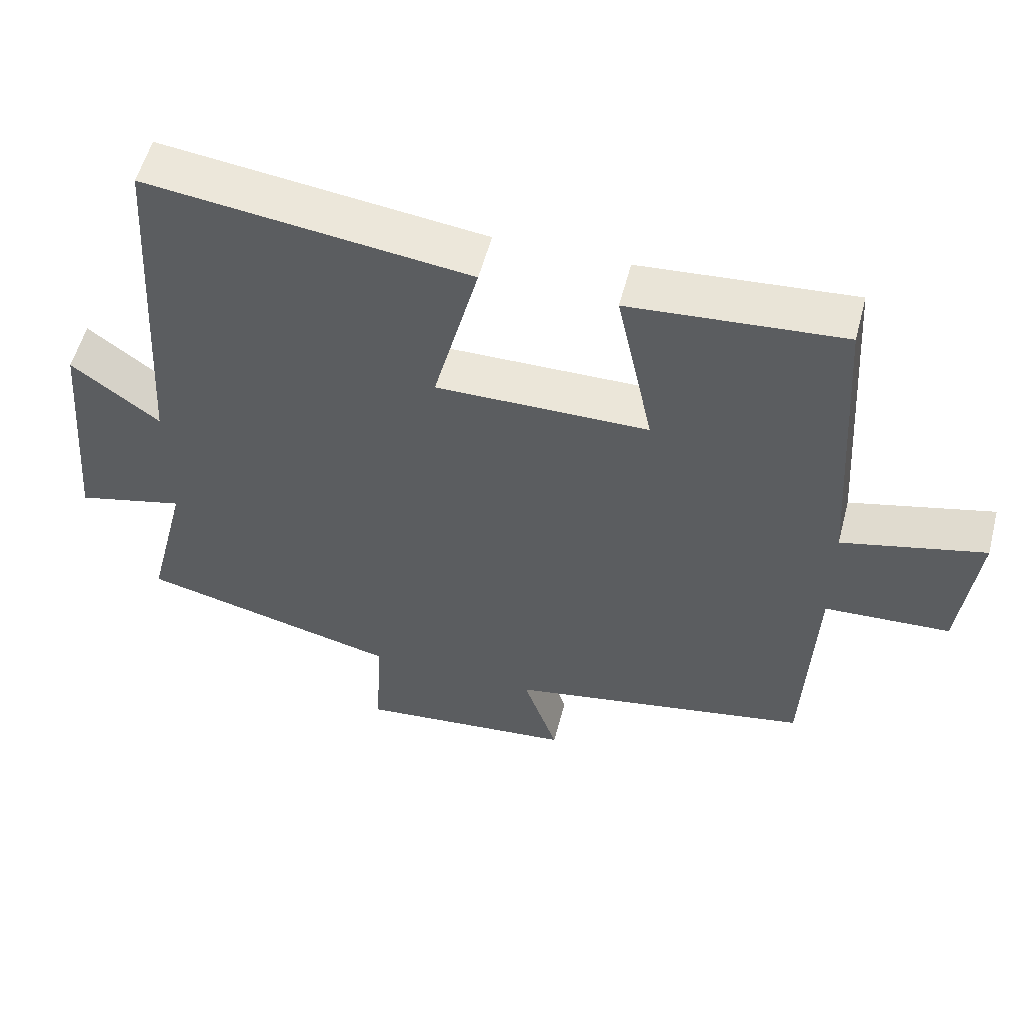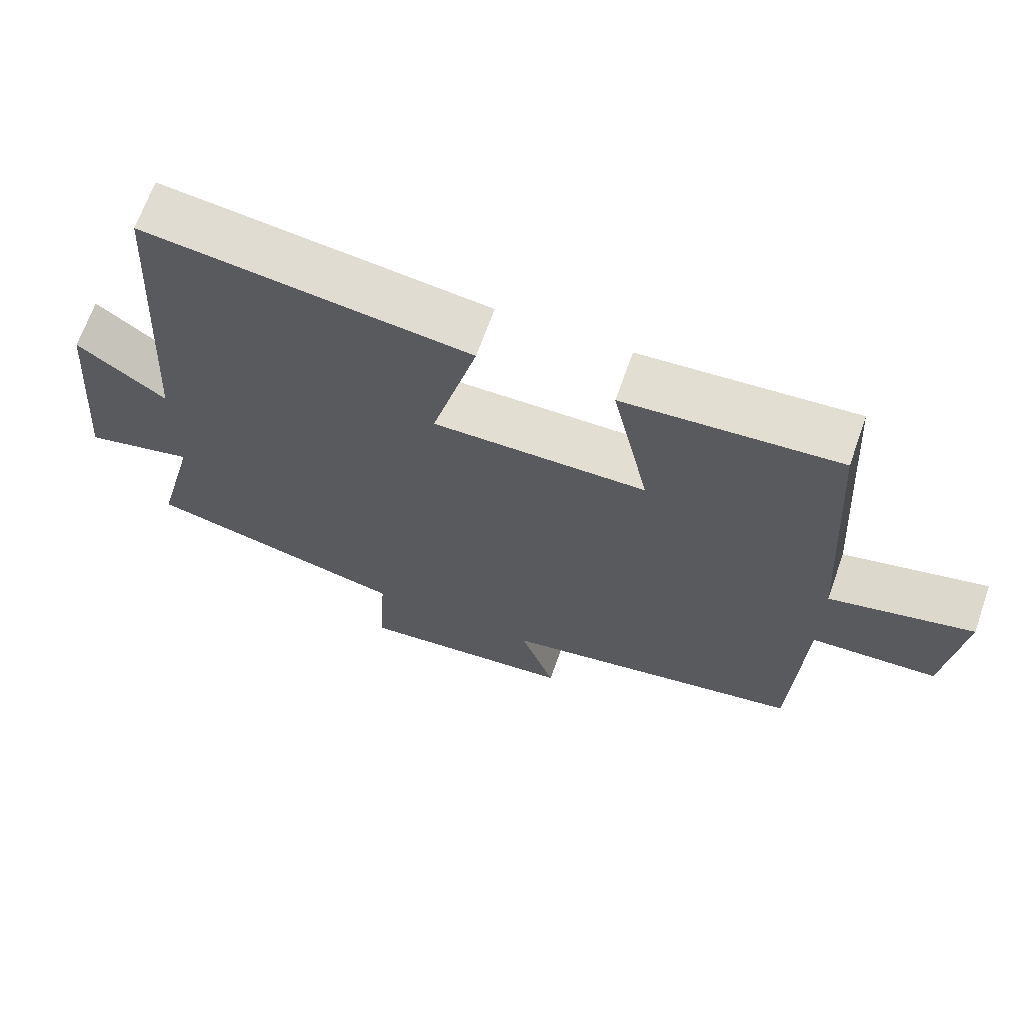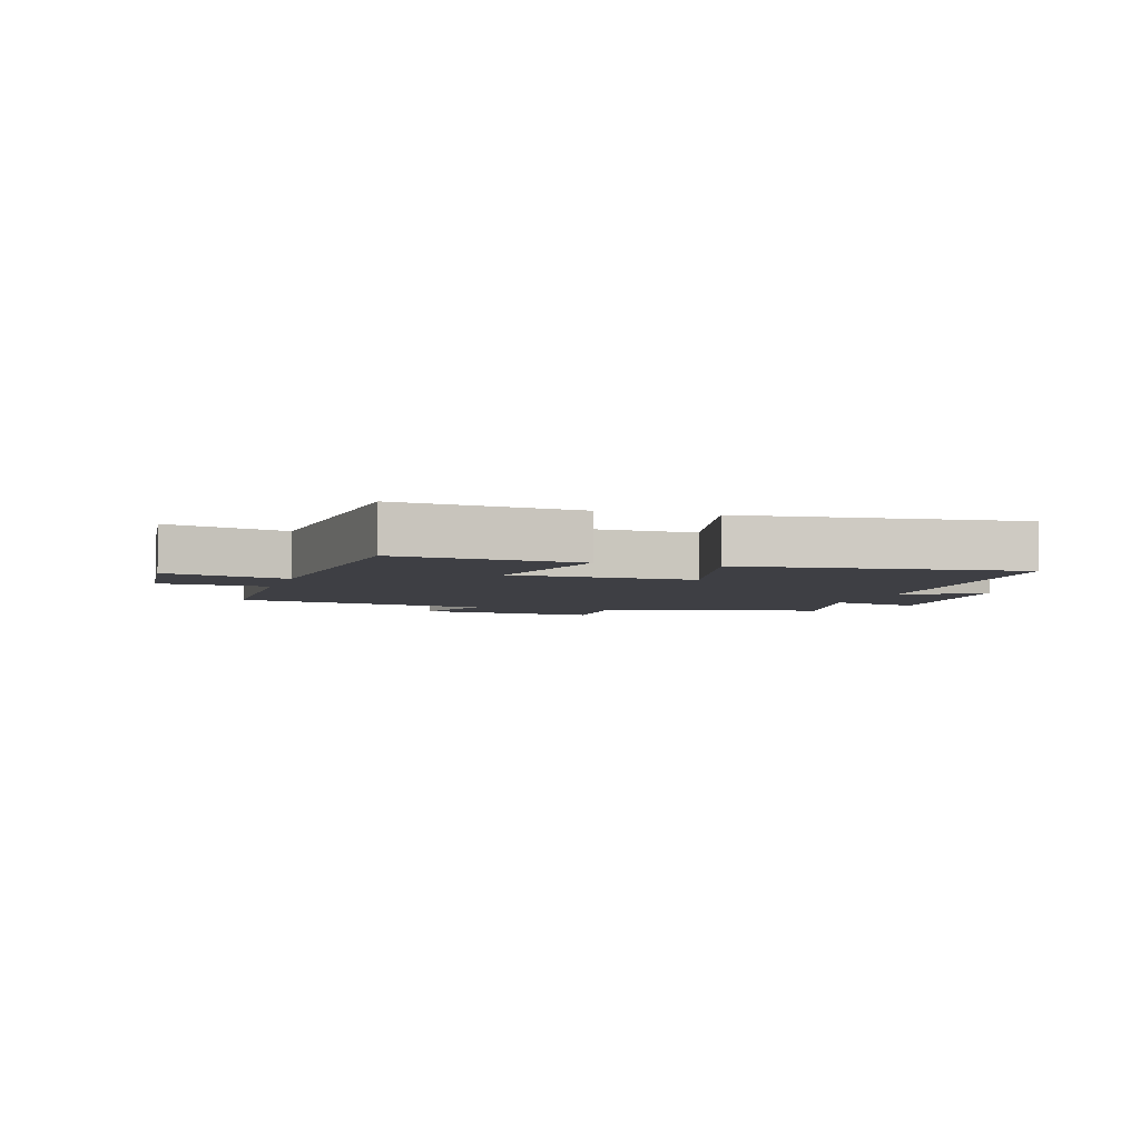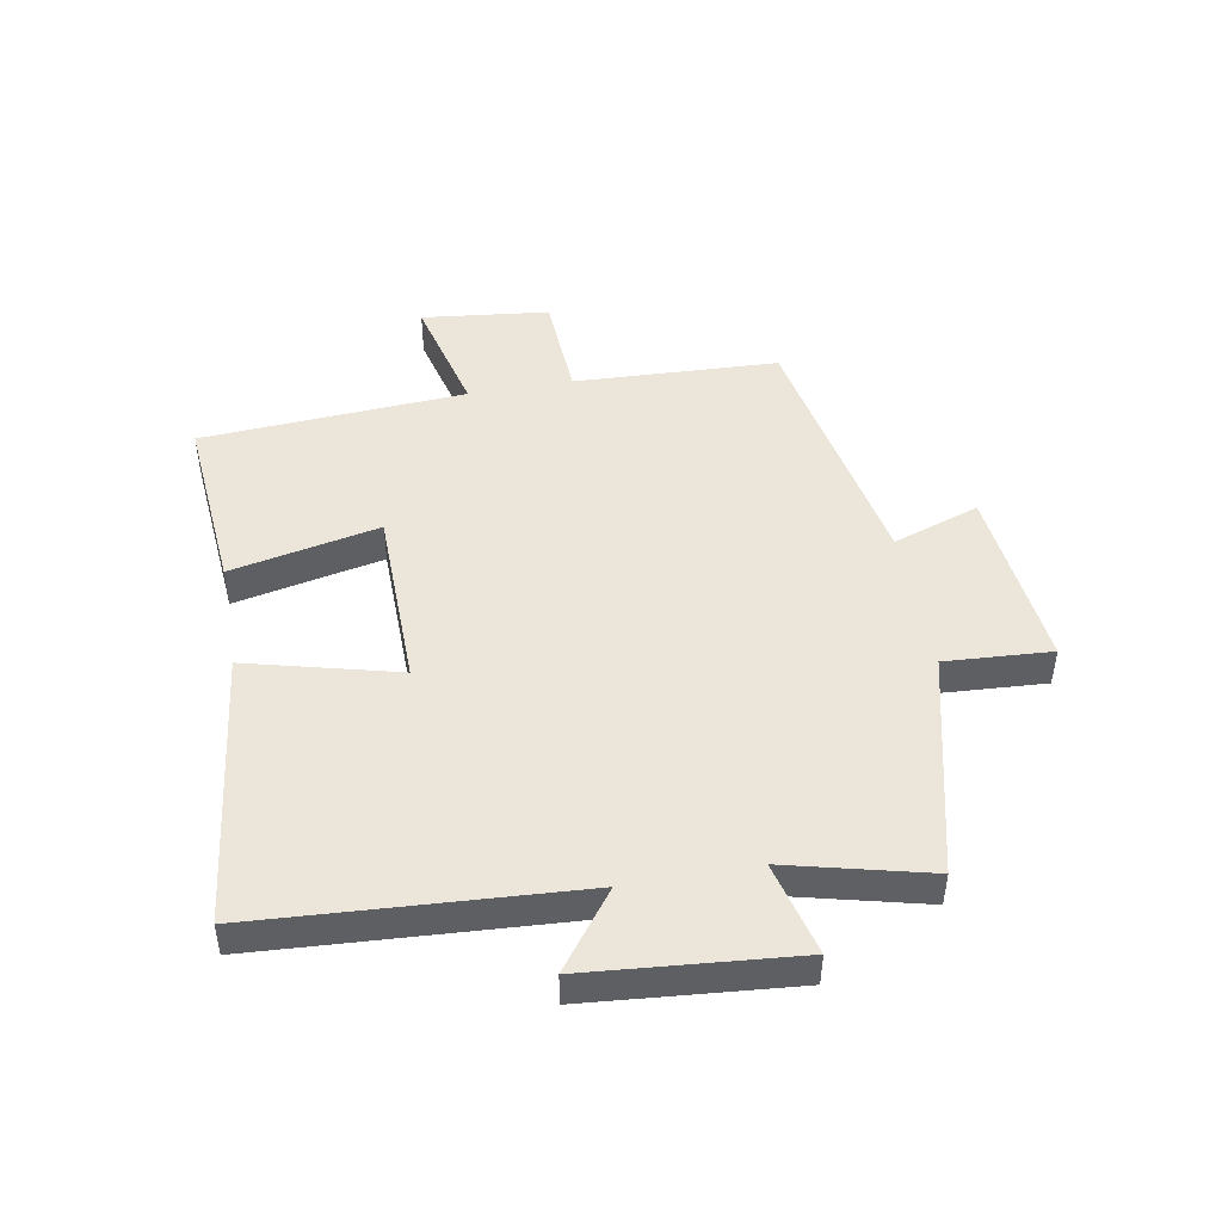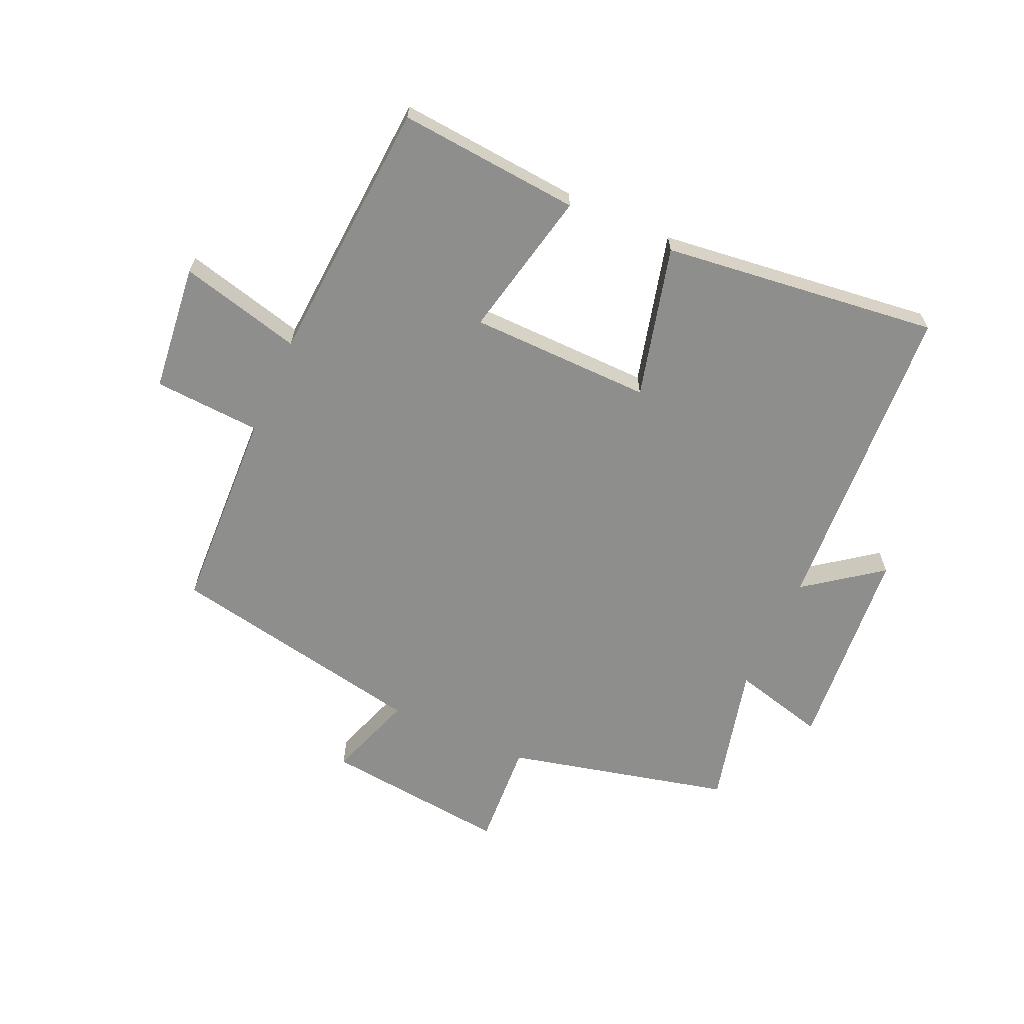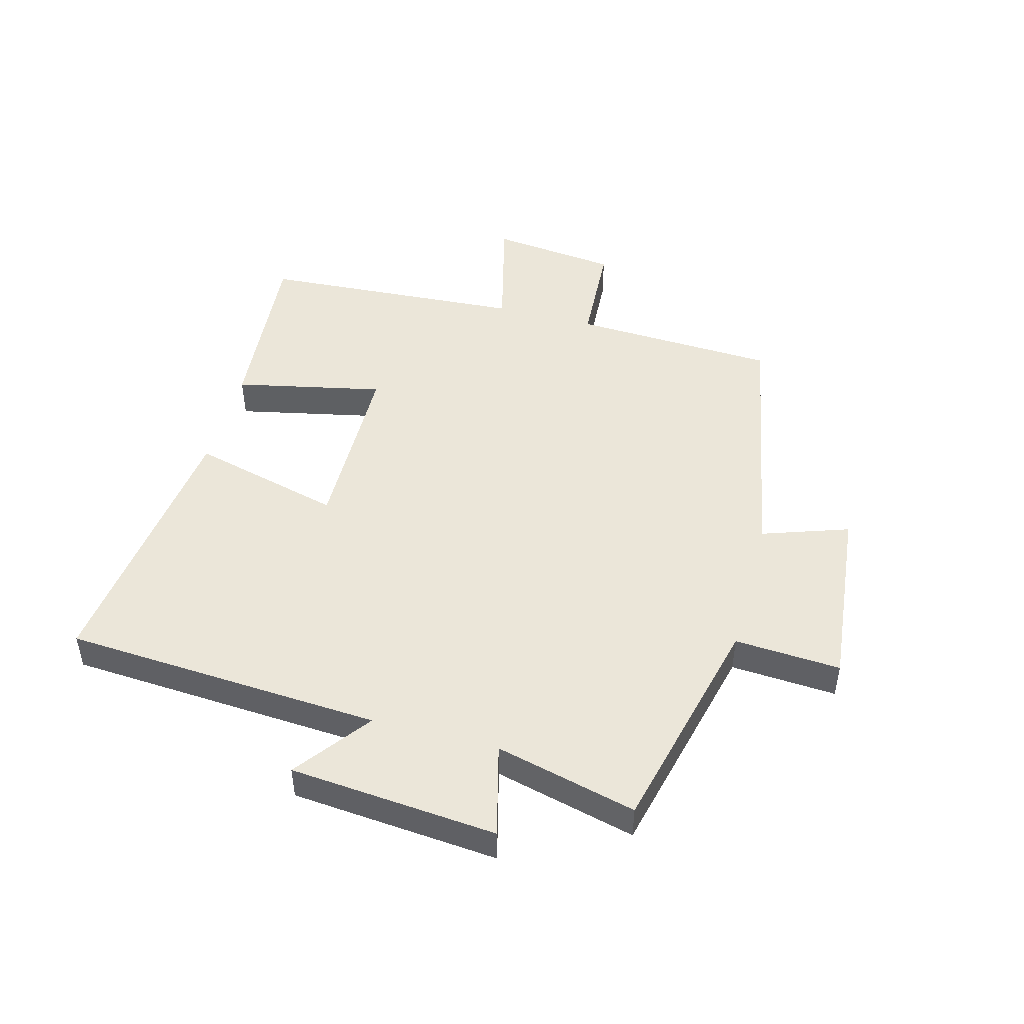
<metadata>
{"format":"obj","ext":"obj","renderer":"f3d","projection":"perspective","resolution":1024,"background":"white","views":[{"elev":55.2,"azim":-165.4,"up":"+Z"},{"elev":67.4,"azim":-160.6,"up":"+Z"},{"elev":-4.4,"azim":-17.9,"up":"+Y"},{"elev":47.1,"azim":79.8,"up":"+Y"},{"elev":-64.8,"azim":-24.3,"up":"+Y"},{"elev":47.8,"azim":105.0,"up":"+Y"}]}
</metadata>
<code>
v -0.485 0.07 -0.419
v -0.5 0.07 -0.082
v -0.677 0.07 -0.072
v -0.701 0.07 0.138
v -0.5 0.07 0.088
v -0.472 0.07 0.525
v -0.172 0.07 0.5
v -0.224 0.07 0.255
v 0.076 0.07 0.251
v 0.012 0.07 0.5
v 0.467 0.07 0.556
v 0.5 0.07 0.032
v 0.624 0.07 0.125
v 0.654 0.07 -0.217
v 0.5 0.07 -0.178
v 0.558 0.07 -0.411
v 0.19 0.07 -0.5
v 0.201 0.07 -0.675
v -0.105 0.07 -0.643
v -0.056 0.07 -0.5
v -0.485 0 -0.419
v -0.5 0 -0.082
v -0.677 0 -0.072
v -0.701 0 0.138
v -0.5 0 0.088
v -0.472 0 0.525
v -0.172 0 0.5
v -0.224 0 0.255
v 0.076 0 0.251
v 0.012 0 0.5
v 0.467 0 0.556
v 0.5 0 0.032
v 0.624 0 0.125
v 0.654 0 -0.217
v 0.5 0 -0.178
v 0.558 0 -0.411
v 0.19 0 -0.5
v 0.201 0 -0.675
v -0.105 0 -0.643
v -0.056 0 -0.5
f 17 18 19 20
f 20 1 2
f 17 20 2
f 16 17 2
f 15 16 2
f 12 13 14 15
f 11 12 15
f 10 11 15
f 9 10 15
f 8 9 15 2
f 7 8 2
f 6 7 2
f 5 6 2
f 2 3 4 5
f 40 39 38 37
f 22 21 40
f 22 40 37
f 22 37 36
f 22 36 35
f 35 34 33 32
f 35 32 31
f 35 31 30
f 35 30 29
f 22 35 29 28
f 22 28 27
f 22 27 26
f 22 26 25
f 25 24 23 22
f 1 21 22 2
f 2 22 23 3
f 3 23 24 4
f 4 24 25 5
f 5 25 26 6
f 6 26 27 7
f 7 27 28 8
f 8 28 29 9
f 9 29 30 10
f 10 30 31 11
f 11 31 32 12
f 12 32 33 13
f 13 33 34 14
f 14 34 35 15
f 15 35 36 16
f 16 36 37 17
f 17 37 38 18
f 18 38 39 19
f 19 39 40 20
f 20 40 21 1

</code>
